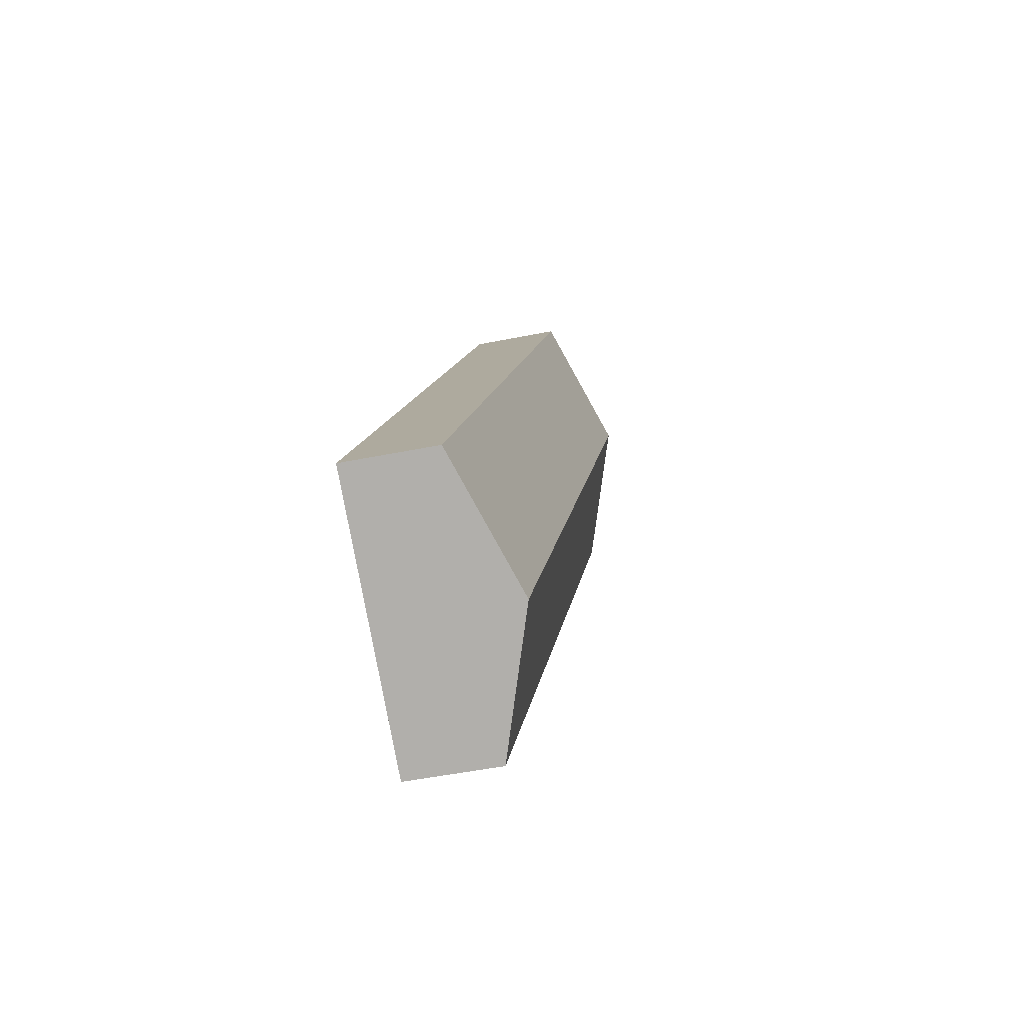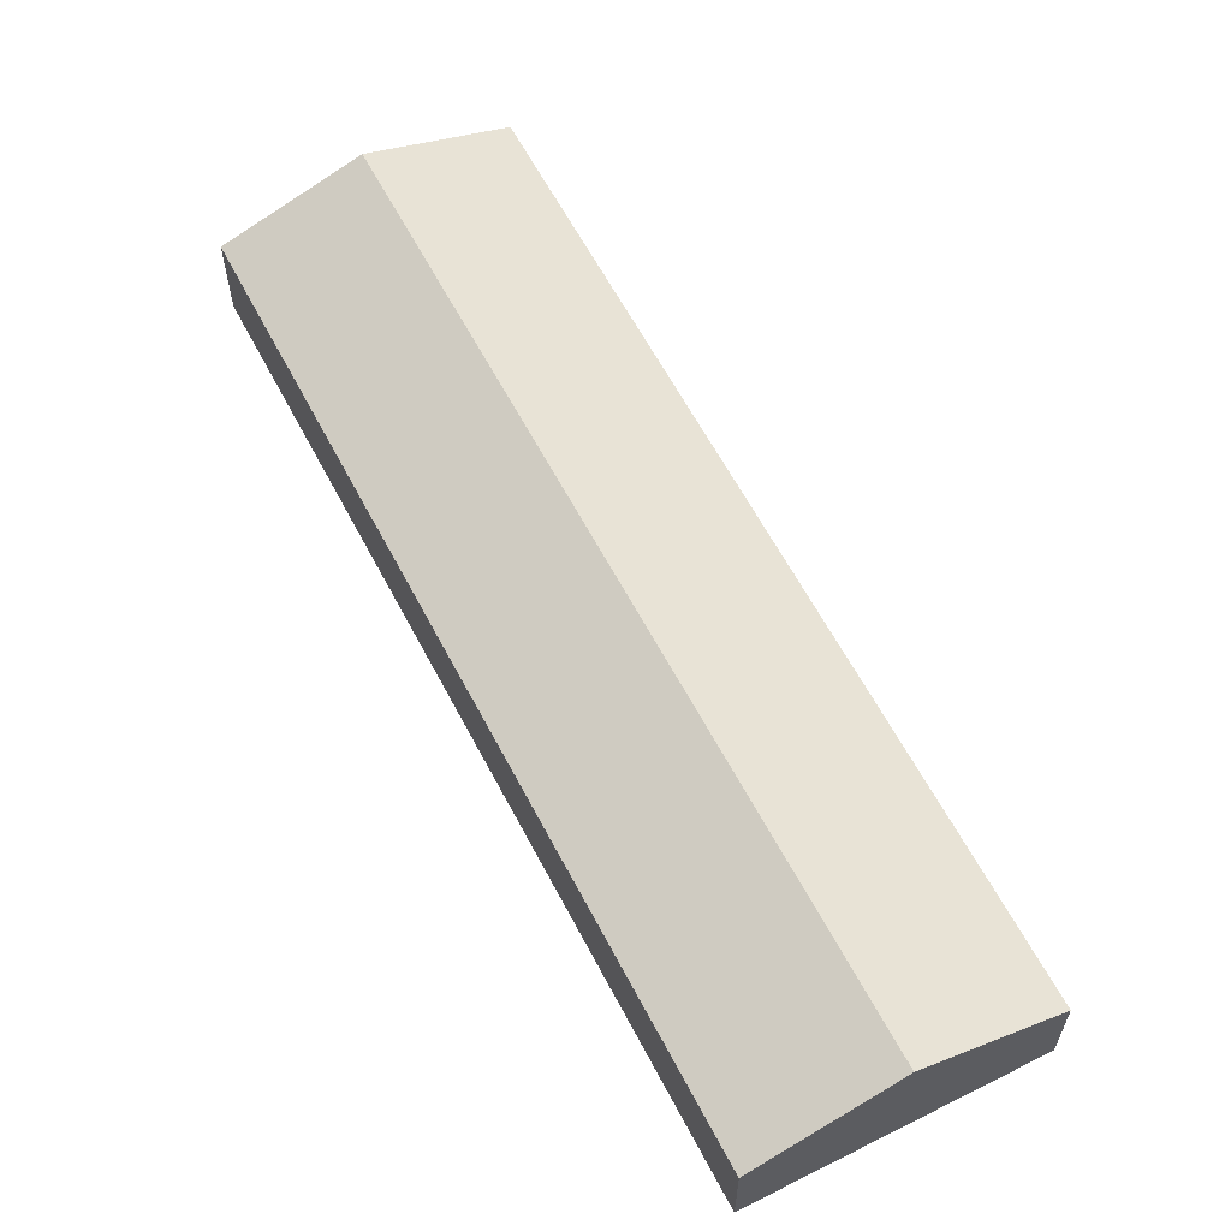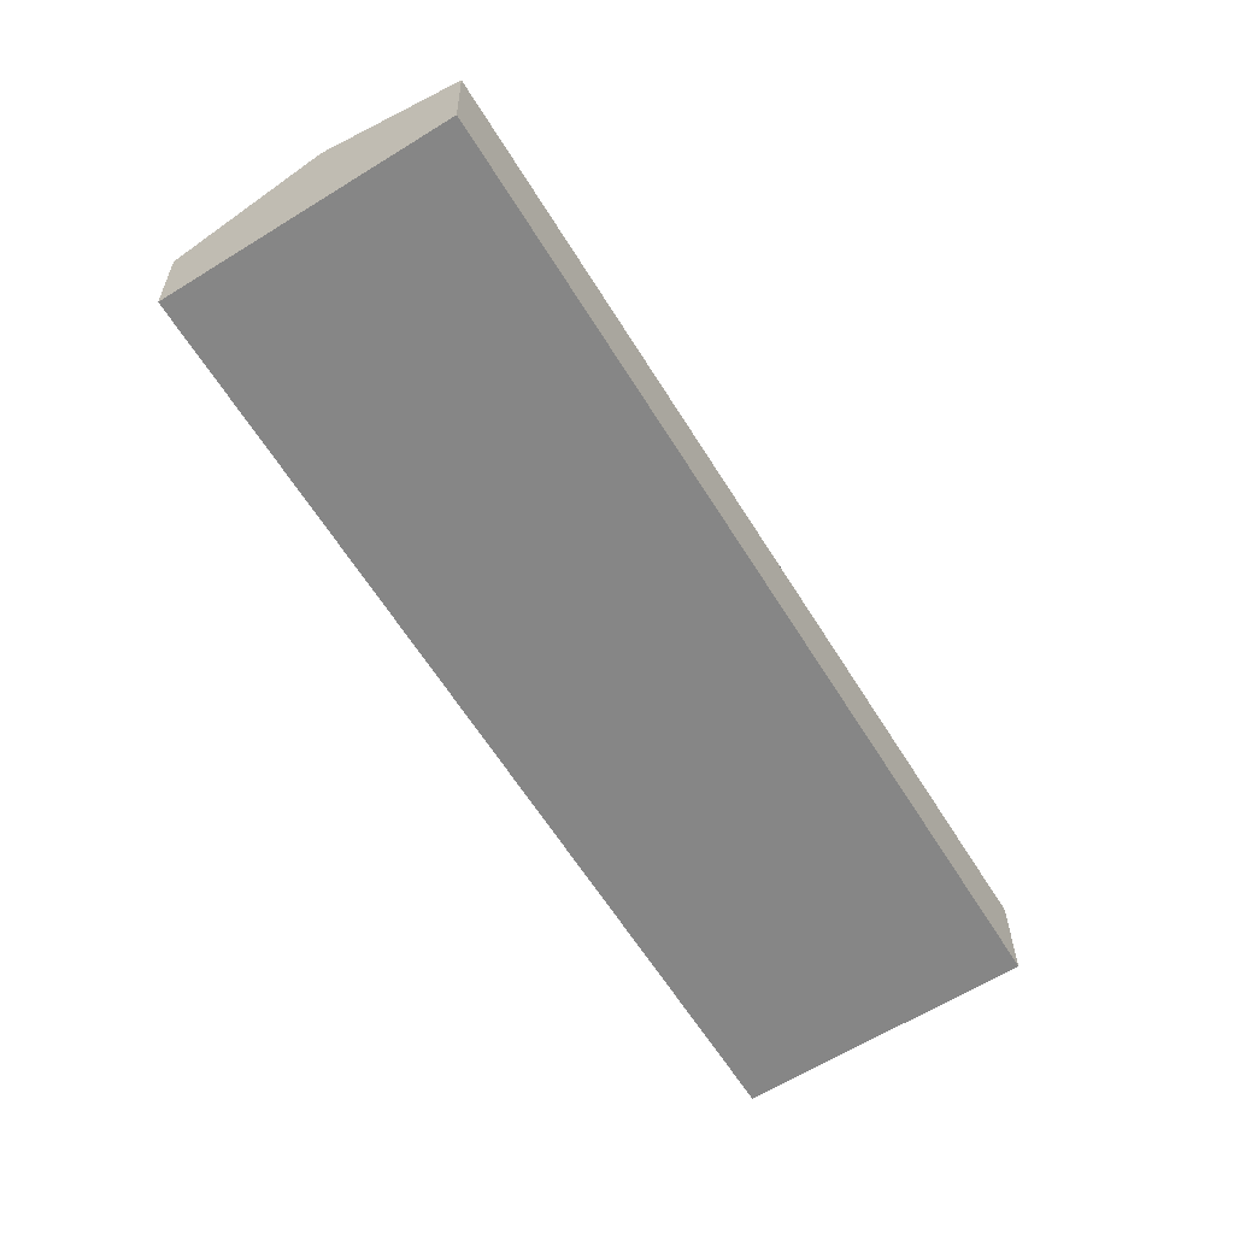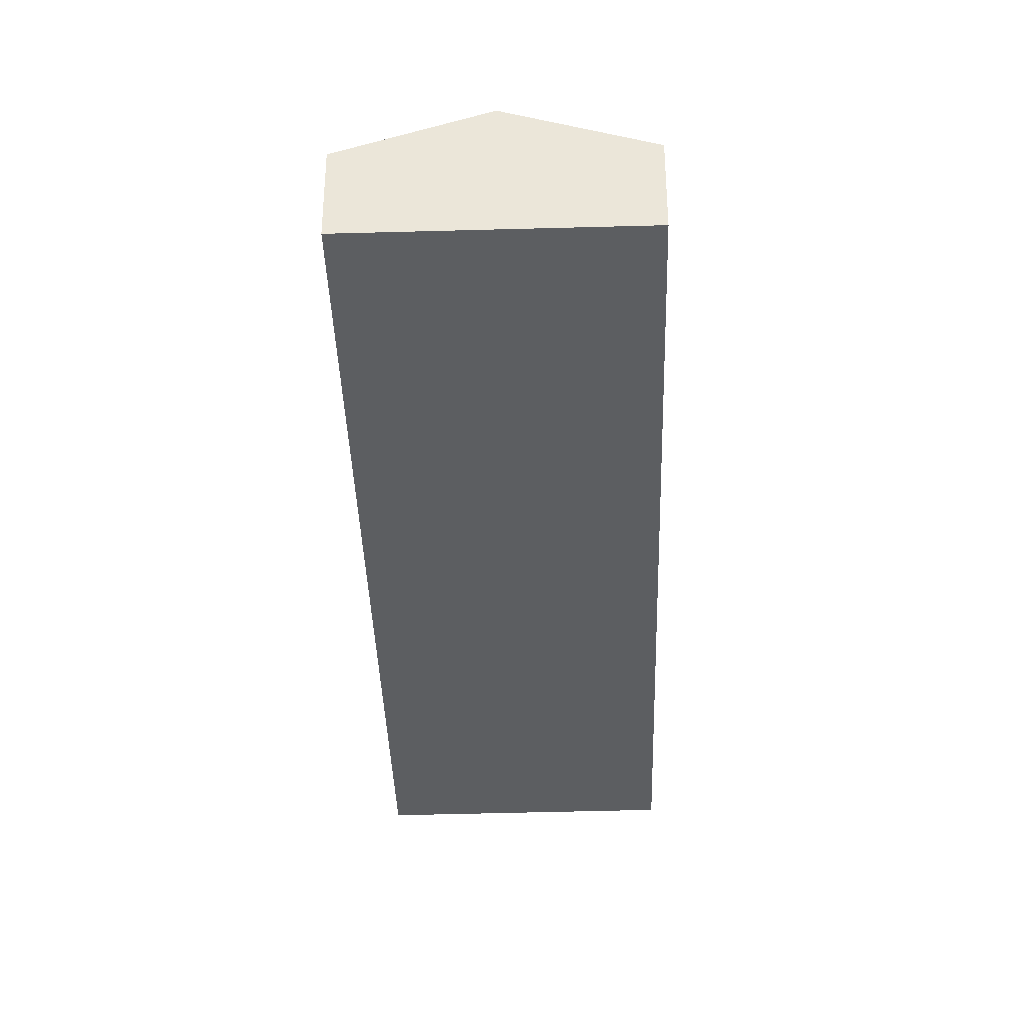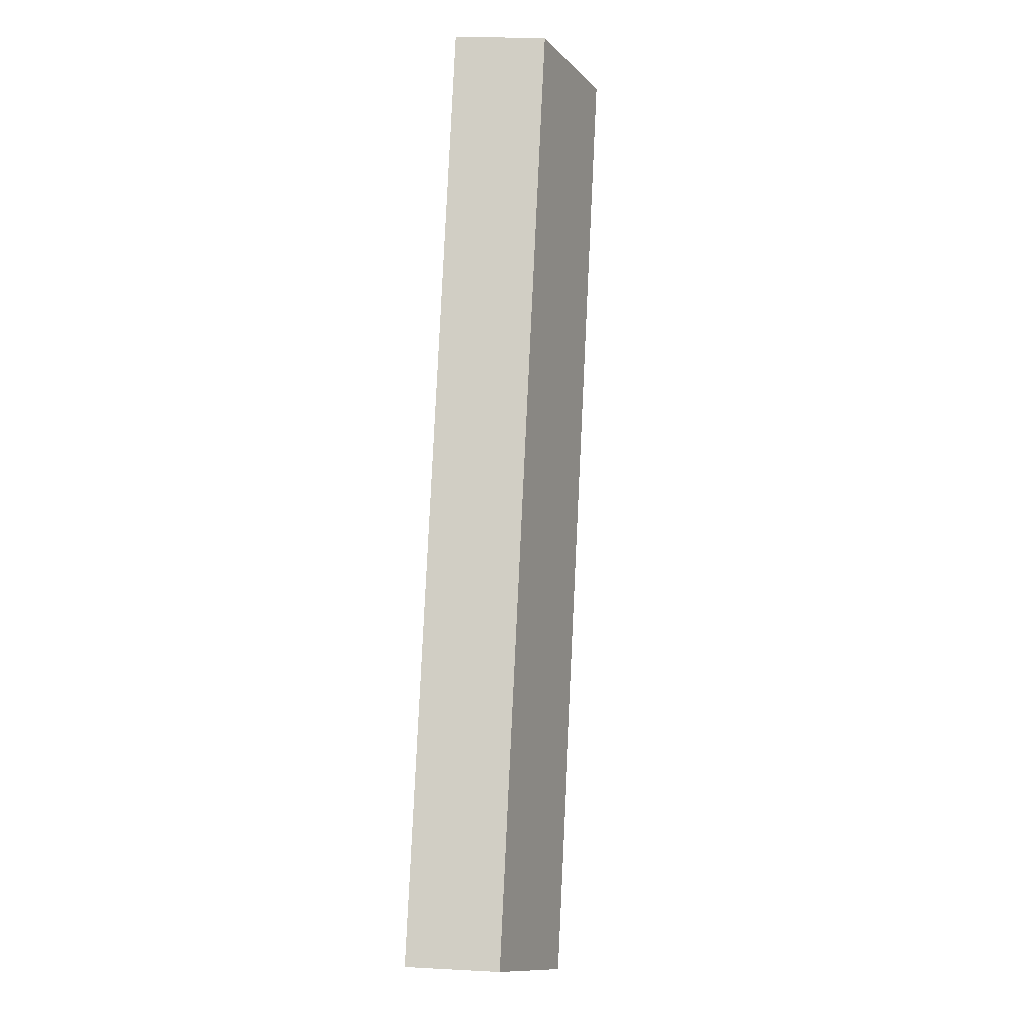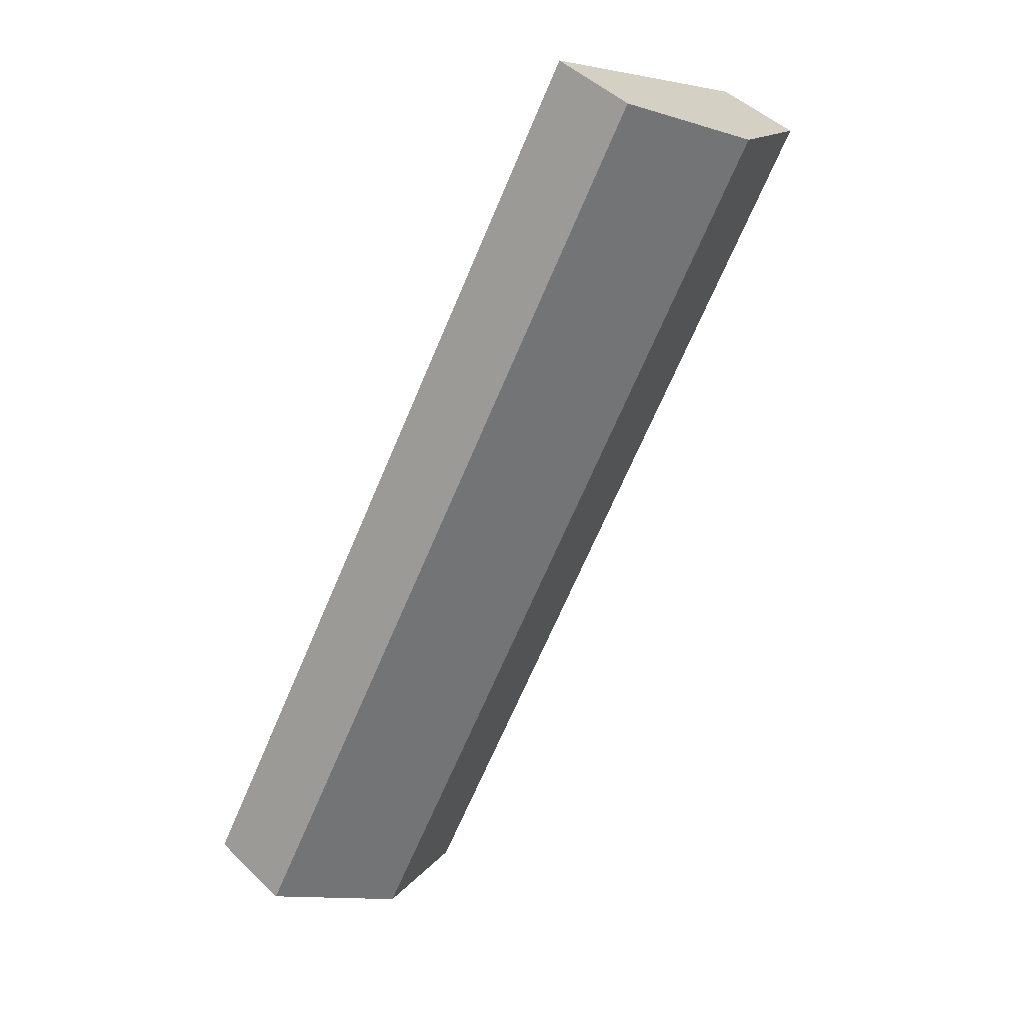
<metadata>
{"format":"obj","ext":"obj","renderer":"f3d","projection":"perspective","resolution":1024,"background":"white","views":[{"elev":-48.7,"azim":102.7,"up":"+Z"},{"elev":62.4,"azim":-59.3,"up":"+Y"},{"elev":28.0,"azim":-0.7,"up":"+Z"},{"elev":-37.3,"azim":150.2,"up":"+Y"},{"elev":22.4,"azim":95.3,"up":"+Z"},{"elev":46.4,"azim":137.6,"up":"+Z"}]}
</metadata>
<code>
v  6.372 7.31 4.017
v  38.36 4.816 -34.06
v  32.04 7.31 -37.98
v  12.67 4.816 7.987
v  0.0001017 4.786 -0.0001517
v  25.79 4.846 -41.86
v  32.04 2.326e-15 -37.98
v  0 0 0
v  25.79 2.563e-15 -41.86
v  6.372 -2.46e-16 4.018
v  38.36 2.085e-15 -34.06
v  12.67 -4.891e-16 7.988
g defaultobject
f 1 2 3
f 2 1 4
f 5 3 6
f 3 5 1
f 7 8 9
f 8 7 10
f 10 7 11
f 10 11 12
f 5 9 8
f 9 5 6
f 6 7 9
f 7 6 3
f 3 11 7
f 11 3 2
f 11 4 12
f 4 11 2
f 12 1 10
f 1 12 4
f 10 5 8
f 5 10 1

</code>
